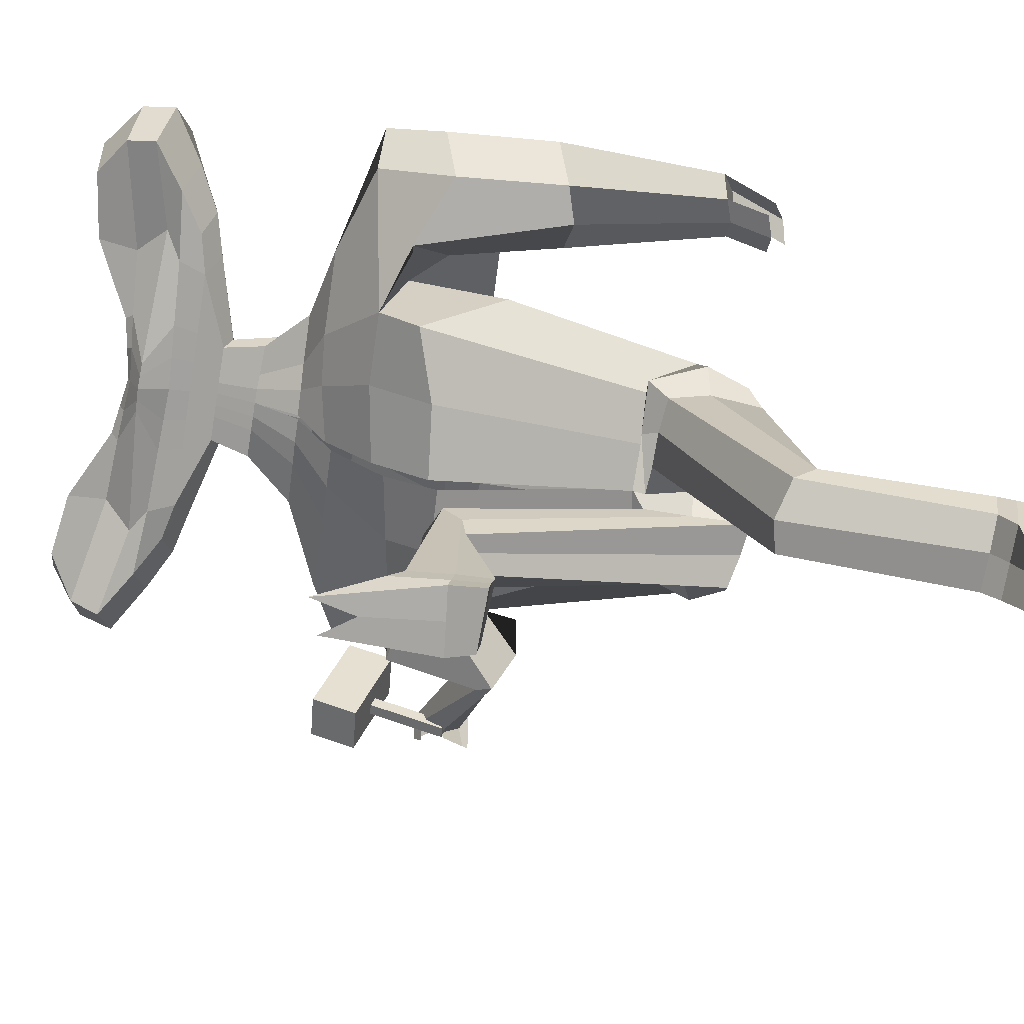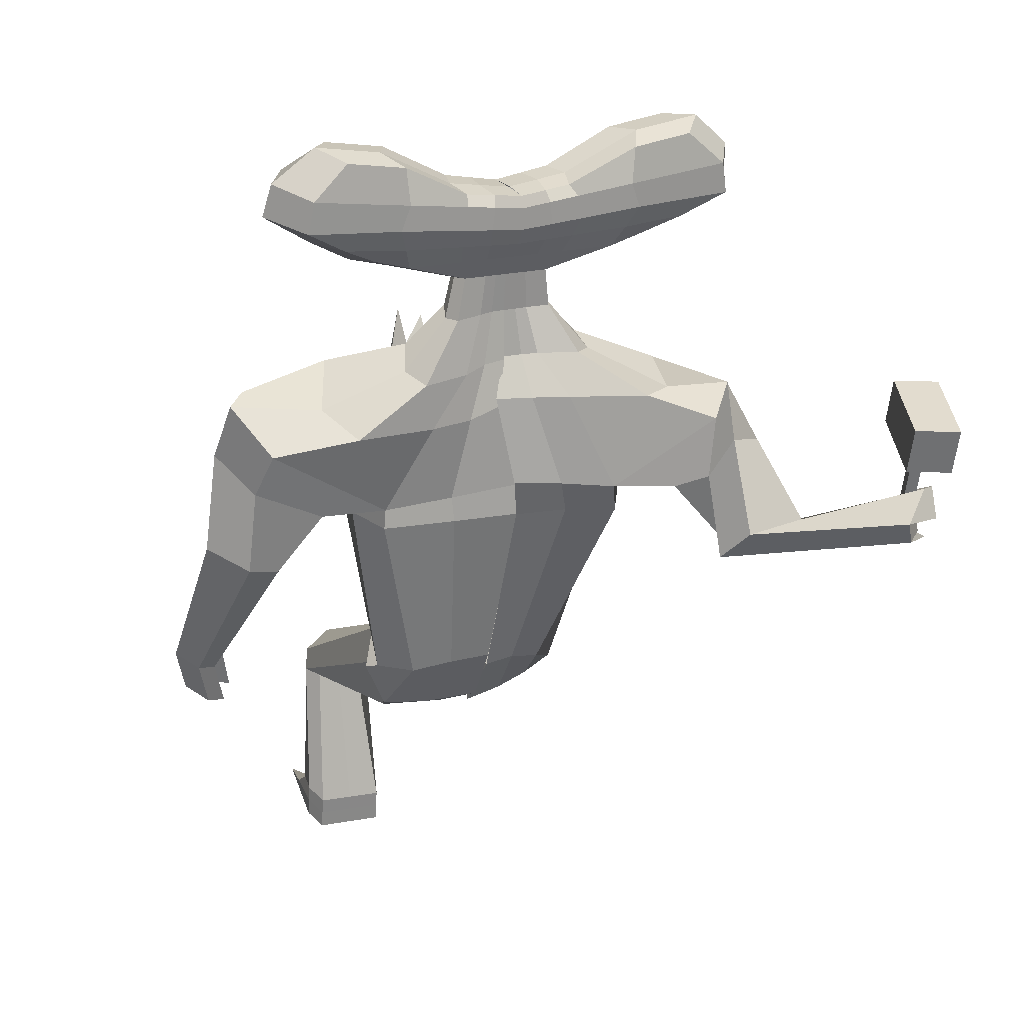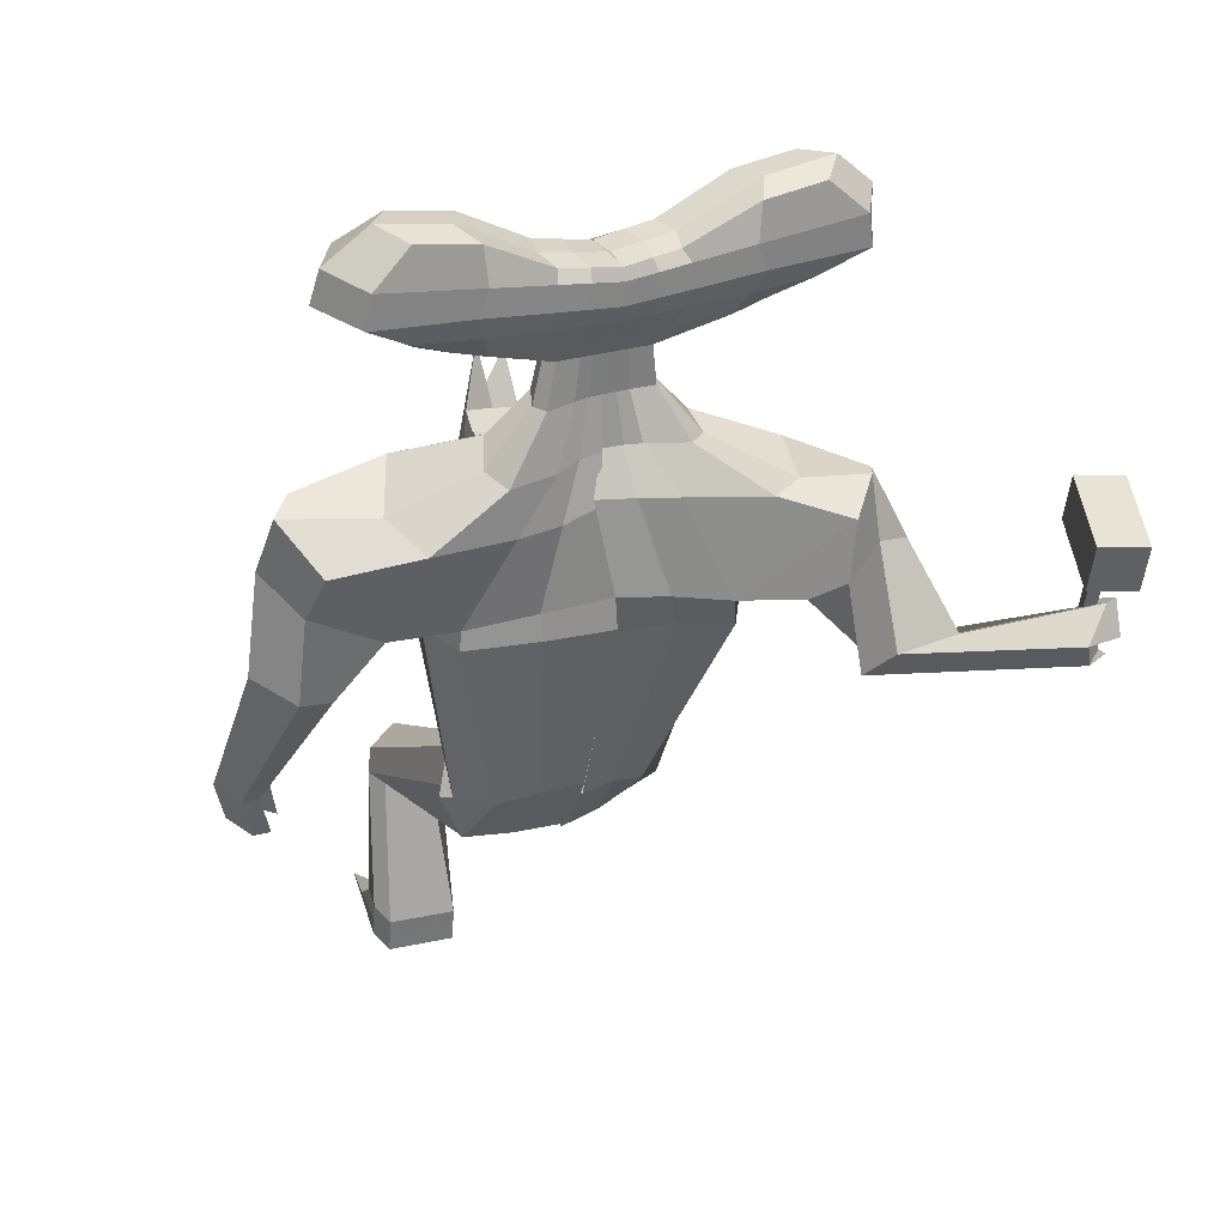
<metadata>
{"format":"obj","ext":"obj","renderer":"f3d","projection":"perspective","resolution":1024,"background":"white","views":[{"elev":-73.9,"azim":81.8,"up":"+Y"},{"elev":16.5,"azim":152.3,"up":"+Z"},{"elev":23.3,"azim":152.5,"up":"+Z"}]}
</metadata>
<code>
o HandLeft_Untitled
v -2.794 0.04461 8.535
v -2.794 0.858 8.324
v -3.469 0.405 10.5
v -3.469 1.418 10.24
v -4.288 -0.205 9.505
v -4.288 1.457 9.074
v -4.175 0.02581 10.03
v -4.175 1.512 9.644
v -3.487 -0.0758 8.96
v -3.487 1.151 8.642
v -2.109 0.8621 8.129
v -2.109 -0.04486 8.364
v -2.322 1.373 10.05
v -2.322 0.3601 10.31
v -2.451 1.337 8.911
v -2.743 0.1293 9.137
v -2.265 1.376 9.368
v -2.265 0.2551 9.614
v -2.28 -0.1054 8.832
v -2.28 1.121 8.514
v -1.055 0.858 8.111
v -1.055 -0.04898 8.346
v -1.032 1.159 9.409
v -1.032 0.2524 9.644
v -1.221 1.308 8.784
v -0.4189 -0.3448 9.198
v -1.124 1.341 9.215
v -1.124 0.1689 9.519
v -1.138 -0.1223 8.759
v -1.138 1.104 8.442
v -3.134 0.4453 8.346
v -3.887 0.9619 10.51
v 0.003778 0.7692 9.393
v -4.8 0.5829 9.32
v -4.675 0.7797 9.92
v -3.907 0.5483 8.758
v -2.609 0.9118 10.3
v -2.37 0.3993 8.141
v -1.169 0.7309 9.569
v -0.01856 0.4572 7.007
v -0.01856 -0.1563 7.166
v -0.9605 0.5048 7.033
v -1.015 -0.09564 7.183
v -0.502 0.4605 7.019
v -0.5226 -0.1474 7.175
v -1.102 0.2213 7.037
v -0.428 0.04553 7.86
v 0.001693 0.5653 7.718
v -0.8568 0.04822 7.867
v -0.9604 0.3053 7.739
v -0.8577 0.5686 7.732
v -0.428 0.567 7.725
v 0.001692 0.04386 7.853
v 0.007426 0.4572 6.111
v -0.0952 -0.5727 6.366
v -1.328 1.026 6.177
v -1.779 0.03806 6.376
v -0.6575 0.6333 6.149
v -0.9792 -0.3397 6.368
v -1.739 0.6495 6.152
v -0.5664 -1.797 4.748
v -0.06537 0.8239 3.693
v 0.2347 0.6502 5.349
v -0.4412 -1.046 5.713
v -2.315 1.984 5.415
v -3.369 0.3535 5.748
v -1.015 1.28 5.387
v -1.894 -0.3834 5.719
v -3.154 1.294 5.356
v -3.666 2.282 4.879
v -4.578 1.215 5.273
v -1.761 1.691 3.628
v -2.925 -0.728 4.41
v -4.114 1.957 5.483
v -2.492 0.8625 4.723
v -0.1275 -0.5069 -0.4336
v -0.1261 -1.991 0.5319
v -0.1525 -1.138 -0.4399
v -1.435 -0.8327 -0.5703
v -1.461 -1.646 0.2007
v -1.996 -1.353 -0.8168
v -0.4841 -2.479 3.813
v -2.966 -1.709 3.746
v -0.1779 0.6799 3.02
v -1.951 1.413 3.075
v -2.741 -0.2615 2.875
v -3.755 1.936 3.629
v -4.799 2.007 4.275
v -2.858 2.134 3.593
v -4.63 0.4557 4.262
v -4.223 2.083 4.335
v -3.105 1.093 3.97
v -4.603 1.631 1.871
v -4.032 1.985 1.948
v -5.627 2.291 2.502
v -5.332 2.863 2.782
v -4.232 2.729 2.586
v -5.284 1.475 2.234
v -7.153 4.173 2.645
v -6.837 4.386 2.502
v -7.08 4.063 3.409
v -7.11 4.367 3.547
v -6.655 4.569 2.944
v -7.225 3.955 3.015
v 2.798 0.02279 8.441
v 2.798 0.8362 8.23
v 3.542 0.3776 10.39
v 3.542 1.391 10.12
v -0.001008 0.8539 8.093
v -0.001008 -0.05309 8.328
v 0.0209 1.269 9.288
v 0.01893 0.2065 9.447
v 4.321 -0.2386 9.36
v 4.321 1.423 8.93
v 0.0103 1.266 8.659
v 0.0118 -0.4625 9.196
v 4.229 -0.006987 9.887
v 4.229 1.479 9.502
v 0.01727 1.306 9.063
v 0.01727 0.0252 9.395
v 0.004646 -0.1392 8.687
v 3.504 -0.1031 8.842
v 3.504 1.123 8.524
v 0.004646 1.087 8.369
v 2.107 0.8457 8.058
v 2.107 -0.06132 8.293
v 2.389 1.355 9.969
v 2.389 0.3417 10.23
v 2.48 1.318 8.829
v 2.768 0.1078 9.044
v 2.309 1.358 9.291
v 2.308 0.2372 9.538
v 2.293 -0.1232 8.755
v 2.293 1.103 8.438
v 1.053 0.8498 8.075
v 1.053 -0.0572 8.31
v 1.076 1.151 9.374
v 1.076 0.2442 9.609
v 1.245 1.298 8.742
v 0.4433 -0.3482 9.183
v 1.163 1.332 9.177
v 1.163 0.16 9.481
v 1.149 -0.1312 8.721
v 1.149 1.095 8.403
v 3.135 0.4209 8.241
v 3.965 0.9312 10.38
v 0.03716 0.7691 9.392
v 4.834 0.5453 9.158
v 4.731 0.743 9.762
v 3.922 0.5178 8.626
v 2.679 0.8912 10.21
v 2.364 0.3809 8.061
v 1.215 0.7215 9.529
v -0.02342 0.4572 7.008
v -0.02342 -0.1563 7.167
v 0.9876 0.5534 6.914
v 0.9876 -0.03555 7.117
v 0.4821 0.4926 6.971
v 0.4821 -0.1031 7.143
v 1.111 0.2678 6.93
v 0.4108 0.04226 7.846
v -0.01885 0.5654 7.718
v 0.8405 0.04657 7.836
v 0.9453 0.3082 7.7
v 0.8405 0.562 7.703
v 0.4108 0.5637 7.711
v -0.01885 0.04394 7.853
v -0.002445 0.4966 6.061
v -0.04217 -0.5087 6.38
v 1.701 0.6513 5.766
v 1.701 -0.2459 6.401
v 0.8385 0.6026 5.872
v 0.838 -0.3151 6.4
v 1.911 0.1645 5.966
v -0.3297 -1.906 4.986
v -0.1968 0.6664 3.615
v 0.09476 0.6409 5.218
v -0.316 -1.014 5.834
v 3.046 0.5601 4.855
v 3.046 -1.003 6.069
v 1.535 0.5821 4.894
v 1.535 -0.9248 6.08
v 3.414 -0.3221 5.283
v 4.589 0.1005 4.6
v 4.589 -1.379 5.537
v 2.311 0.06401 3.278
v 2.316 -2.088 5.184
v 5.152 -0.5346 5.501
v 2.624 -0.6263 4.776
v -0.1271 -0.4348 -0.2085
v -0.1261 -2.126 0.5267
v -0.1525 -1.413 0.009604
v 1.423 -0.6856 -0.3664
v 1.418 -1.325 0.4944
v 1.993 -1.143 -0.3051
v -0.2977 -2.609 3.985
v 2.303 -2.67 4.484
v -0.2482 0.5718 2.994
v 2.3 -0.02881 2.885
v 2.592 -0.8769 3.041
v 4.748 -0.4402 3.774
v 4.748 -2.041 4.226
v 3.568 -0.05065 3.295
v 3.568 -2.394 4.771
v 5.31 -1.032 4.474
v 3.245 -1.099 4.157
v 4.218 -0.7268 2.115
v 4.886 -0.5038 2.274
v 4.218 -1.961 2.176
v 4.886 -2.17 2.365
v 5.445 -1.268 2.591
v 3.687 -1.32 2.269
v 4.862 -2.677 -0.3445
v 5.241 -2.539 -0.2642
v 4.862 -3.404 -0.2311
v 5.241 -3.511 -0.1118
v 5.558 -2.975 -0.04693
v 4.561 -3.007 -0.2325
v -0.1369 -1.397 -1.489
v -0.1379 -1.909 0.5252
v -0.1699 -1.53 -0.5619
v -1.725 -1.894 -1.335
v -1.737 -1.534 0.1557
v -2.05 -1.675 -0.7815
v -0.1379 -1.046 -1.234
v -0.1379 -2.184 0.3113
v -0.1699 -1.516 -0.4694
v 1.748 -1.372 -1.22
v 1.737 -1.792 0.5295
v 2.065 -1.548 -0.449
v -0.4803 -1.927 -0.5612
v -0.4505 -1.986 -1.577
v -1.538 -2.329 -1.322
v -0.4518 -1.984 0.2927
v -1.546 -1.909 0.1164
v -1.669 -1.979 -0.615
v -0.6369 -3.509 3.352
v -0.7991 -3.787 3.259
v -1.507 -3.735 3.258
v -0.6198 -3.066 3.687
v -1.71 -3.163 3.572
v -1.828 -3.505 3.304
v -0.7369 -6.221 3.394
v -0.6826 -6.364 2.768
v -1.78 -6.33 2.848
v -0.8024 -6.194 4.173
v -1.824 -6.179 3.928
v -1.922 -6.161 3.331
v 0.2746 -1.96 -0.5633
v 0.3042 -1.846 -1.584
v 1.55 -1.847 -1.45
v 0.3031 -2.038 0.2546
v 1.542 -2.054 0.1721
v 1.67 -1.957 -0.5372
v 0.2272 -5.743 -1.955
v 0.4398 -5.67 -2.255
v 1.318 -5.739 -2.131
v 0.2469 -6.057 -1.494
v 1.489 -5.995 -1.583
v 1.623 -5.763 -1.95
v 0.1971 -5.862 -4.754
v 0.2317 -5.212 -4.958
v 1.47 -5.349 -4.944
v 0.2181 -6.512 -4.681
v 1.459 -6.368 -4.743
v 1.593 -5.816 -4.793
v 4.564 -3.016 -1.2
v 4.943 -2.88 -1.119
v 5.26 -3.319 -0.8993
v 4.714 -3.479 -0.9138
v 5.093 -3.587 -0.7945
v 4.413 -3.083 -0.9153
v -7.356 3.77 3.351
v -7.482 4.122 3.489
v -7.313 4.523 2.963
v -7.296 3.582 2.545
v -7.476 3.971 2.426
v -7.117 3.408 2.922
v -0.745 -6.807 3.499
v -0.6687 -6.919 2.87
v -1.762 -6.929 2.913
v -1.222 -6.866 5.603
v -1.803 -6.92 5.386
v -1.93 -6.8 3.398
v 0.1845 -5.915 -5.42
v 0.2196 -5.326 -5.595
v 1.458 -5.466 -5.589
v 0.4295 -7.92 -5.105
v 1.184 -7.809 -5.15
v 1.581 -5.934 -5.442
v 1.589 -5.874 -5.105
v 1.466 -5.407 -5.255
v 0.2271 -5.267 -5.263
v 0.1921 -5.857 -5.09
v 0.2084 -6.768 -4.969
v 1.448 -6.783 -4.996
v -1.773 -6.625 2.886
v -0.6776 -6.627 2.832
v -1.935 -6.475 3.379
v -1.917 -6.58 4.328
v -0.8315 -6.501 4.46
v -0.7481 -6.514 3.455
v 0.5259 0.8518 8.084
v 0.5259 -0.05515 8.319
v 0.5485 1.21 9.331
v 0.5475 0.2253 9.528
v 0.6276 1.282 8.701
v 0.2276 -0.4053 9.189
v 0.5901 1.319 9.12
v 0.5901 0.09258 9.438
v 0.5768 -0.1352 8.704
v 0.5768 1.091 8.386
v 0.626 0.7453 9.461
v 0.2293 0.46 7
v 0.2293 -0.1486 7.16
v 0.196 0.5645 7.714
v 0.196 0.0431 7.849
v 0.4147 0.5198 6.009
v 0.3992 -0.4466 6.385
v 0.7392 0.571 4.977
v 0.659 -0.9814 6.017
v 1.032 0.3145 3.425
v 1.034 -2.011 5.185
v 0.6488 -0.5364 -0.2582
v 0.6481 -1.897 0.498
v 1.024 0.4135 2.978
v 0.9992 -2.59 4.103
v 0.8034 -1.331 -1.337
v 0.8008 -1.827 0.5063
v 0.9257 -1.893 -1.533
v 0.923 -2.025 0.243
v 0.8785 -5.72 -2.165
v 0.8634 -6.319 -1.349
v 0.8508 -5.281 -4.951
v 0.8386 -6.423 -4.726
v 0.8386 -5.395 -5.591
v 0.8114 -7.218 -5.245
v 0.8824 -5.924 -5.431
v 0.8279 -6.776 -4.983
v 0.8467 -5.336 -5.258
v -0.5279 0.8559 8.102
v -0.5279 -0.05103 8.337
v -0.5054 1.214 9.349
v -0.5064 0.2295 9.545
v -0.6051 1.287 8.721
v -0.2036 -0.4037 9.197
v -0.5532 1.323 9.139
v -0.5532 0.09705 9.457
v -0.5665 -0.1307 8.723
v -0.5665 1.096 8.405
v -0.5827 0.75 9.481
v -0.2684 0.4572 7.012
v -0.2715 -0.1559 7.171
v -0.2131 0.5661 7.721
v -0.2131 0.0447 7.856
v -0.3794 0.4974 6.124
v -0.5337 -0.5089 6.37
v -0.39 0.9371 5.369
v -1.183 -0.7496 5.715
v -0.9133 1.145 3.658
v -1.818 -1.334 4.567
v -0.7828 -0.6581 -0.4185
v -0.7839 -1.913 0.4076
v -1.176 0.841 3.025
v -1.659 -2.294 3.786
v -0.9341 -1.54 -1.398
v -0.9378 -1.759 0.4158
v -0.9956 -2.095 -1.478
v -0.999 -1.954 0.2231
v -1.154 -3.701 3.291
v -1.174 -2.937 3.952
v -1.231 -6.35 2.806
v -1.287 -6.184 4.023
v -1.212 -6.92 2.891
v -1.423 -6.884 4.807
v -1.336 -6.803 3.447
v -1.392 -6.563 4.398
v -1.223 -6.622 2.86
v -7.015 3.678 2.99
v -6.933 3.876 2.921
v -7.226 3.752 2.977
v -7.144 3.95 2.908
v -6.912 4.167 4.438
v -6.83 4.365 4.369
v -7.123 4.241 4.425
v -7.041 4.439 4.356
v -6.839 3.395 4.708
v -6.181 4.991 4.154
v -7.673 3.687 4.657
v -7.015 5.283 4.103
v -6.777 3.687 5.573
v -6.119 5.283 5.019
v -7.612 3.979 5.522
v -6.954 5.575 4.968
f 38 12 1 31
f 37 32 3 14
f 18 14 3 7
f 35 32 4 8
f 20 11 2 10
f 17 15 6 8
f 36 34 6 10
f 19 16 5 9
f 13 17 8 4
f 34 35 8 6
f 16 18 7 5
f 12 19 9 1
f 31 36 10 2
f 15 20 10 6
f 25 30 20 15
f 22 29 19 12
f 26 28 18 16
f 23 27 17 13
f 29 26 16 19
f 27 25 15 17
f 30 21 11 20
f 28 24 14 18
f 39 37 14 24
f 47 49 43 45
f 355 47 45 353
f 351 39 24 344
f 348 344 24 28
f 350 341 21 30
f 347 345 25 27
f 349 346 26 29
f 343 347 27 23
f 346 348 28 26
f 342 349 29 22
f 345 350 30 25
f 343 23 39 351
f 49 50 46 43
f 23 13 37 39
f 1 9 36 31
f 5 7 35 34
f 9 5 34 36
f 51 52 44 42
f 7 3 32 35
f 13 4 32 37
f 11 38 31 2
f 42 44 58 56
f 352 40 54 356
f 46 42 56 60
f 50 51 42 46
f 354 48 40 352
f 341 109 48 354
f 38 11 51 50
f 11 21 52 51
f 12 38 50 49
f 342 22 47 355
f 22 12 49 47
f 356 54 63 358
f 60 56 65 69
f 59 57 66 68
f 57 60 69 66
f 353 45 59 357
f 43 46 60 57
f 45 43 57 59
f 358 63 62 360
f 69 65 70 74
f 68 66 71 73
f 66 69 74 71
f 359 68 73 361
f 56 58 67 65
f 357 59 68 359
f 71 74 91 88
f 365 83 80 363
f 74 70 87 91
f 65 67 72 70
f 192 190 225 227
f 362 76 219 366
f 86 85 79 81
f 364 84 76 362
f 83 86 81 80
f 73 75 86 83
f 360 62 84 364
f 75 72 85 86
f 361 73 83 365
f 87 89 93 94
f 91 87 94 97
f 70 72 89 87
f 72 75 92 89
f 75 73 90 92
f 73 71 88 90
f 96 97 103 102
f 95 96 102 101
f 92 90 95 98
f 89 92 98 93
f 90 88 96 95
f 88 91 97 96
f 104 101 102 103
f 99 104 103 100
f 97 94 100 103
f 94 93 99 100
f 98 95 101 104
f 93 98 104 99
f 152 145 105 126
f 151 128 107 146
f 132 117 107 128
f 149 118 108 146
f 134 123 106 125
f 131 118 114 129
f 150 123 114 148
f 133 122 113 130
f 127 108 118 131
f 148 114 118 149
f 130 113 117 132
f 126 105 122 133
f 145 106 123 150
f 129 114 123 134
f 139 129 134 144
f 136 126 133 143
f 140 130 132 142
f 137 127 131 141
f 143 133 130 140
f 141 131 129 139
f 144 134 125 135
f 142 132 128 138
f 153 138 128 151
f 161 159 157 163
f 317 315 159 161
f 313 306 138 153
f 310 142 138 306
f 312 144 135 303
f 309 141 139 307
f 311 143 140 308
f 305 137 141 309
f 308 140 142 310
f 304 136 143 311
f 307 139 144 312
f 305 313 153 137
f 163 157 160 164
f 137 153 151 127
f 105 145 150 122
f 113 148 149 117
f 122 150 148 113
f 165 156 158 166
f 117 149 146 107
f 127 151 146 108
f 125 106 145 152
f 156 170 172 158
f 314 318 168 154
f 160 174 170 156
f 164 160 156 165
f 316 314 154 162
f 303 316 162 109
f 152 164 165 125
f 125 165 166 135
f 126 163 164 152
f 304 317 161 136
f 136 161 163 126
f 318 320 177 168
f 174 183 179 170
f 173 182 180 171
f 171 180 183 174
f 315 319 173 159
f 157 171 174 160
f 159 173 171 157
f 320 322 176 177
f 183 188 184 179
f 182 187 185 180
f 180 185 188 183
f 321 323 187 182
f 170 179 181 172
f 319 321 182 173
f 185 202 205 188
f 327 325 194 197
f 188 205 201 184
f 179 184 186 181
f 78 77 220 221
f 193 195 230 228
f 200 195 193 199
f 326 324 190 198
f 197 194 195 200
f 187 197 200 189
f 322 326 198 176
f 189 200 199 186
f 323 327 197 187
f 201 208 207 203
f 205 211 208 201
f 184 201 203 186
f 186 203 206 189
f 189 206 204 187
f 187 204 202 185
f 210 216 217 211
f 209 215 216 210
f 206 212 209 204
f 203 207 212 206
f 204 209 210 202
f 202 210 211 205
f 216 215 218 213 214 217
f 211 217 214 208
f 208 214 213 207
f 212 218 215 209
f 207 213 218 212
f 366 219 232 368
f 224 222 233 236
f 228 230 254 251
f 230 229 253 254
f 191 192 227 226
f 80 81 224 223
f 363 80 223 367
f 324 193 228 328
f 195 194 229 230
f 81 79 222 224
f 325 191 226 329
f 76 78 221 219
f 231 234 240 237
f 368 232 238 370
f 221 220 234 231
f 367 223 235 369
f 219 221 231 232
f 223 224 236 235
f 241 242 248 247
f 238 237 243 244
f 369 235 241 371
f 232 231 237 238
f 235 236 242 241
f 236 233 239 242
f 294 293 286 285
f 300 299 284 283
f 242 239 245 248
f 370 238 244 372
f 237 240 246 243
f 371 241 247 373
f 251 254 260 257
f 254 253 259 260
f 328 228 251 330
f 226 227 249 252
f 329 226 252 331
f 227 225 250 249
f 333 258 264 335
f 258 255 261 264
f 330 251 257 332
f 252 249 255 258
f 331 252 258 333
f 249 250 256 255
f 292 291 290 287
f 378 298 280 374
f 255 256 262 261
f 260 259 265 266
f 257 260 266 263
f 332 257 263 334
f 214 217 269 268
f 213 214 268 267
f 215 218 272 270
f 215 216 271 270
f 103 102 274 275
f 102 101 273 274
f 99 104 278 276
f 100 99 276 277
f 376 375 283 284
f 374 376 284 281
f 338 290 289 337
f 336 287 290 338
f 377 300 283 375
f 295 294 285 288
f 299 297 281 284
f 340 292 287 336
f 298 302 279 280
f 291 296 289 290
f 339 295 288 337
f 302 301 282 279
f 335 264 295 339
f 266 265 296 291
f 334 263 292 340
f 264 261 294 295
f 263 266 291 292
f 261 262 293 294
f 243 246 301 302
f 244 243 302 298
f 248 245 297 299
f 373 247 300 377
f 372 244 298 378
f 247 248 299 300
f 262 334 340 293
f 265 335 339 296
f 296 339 337 289
f 293 340 336 286
f 286 336 338 285
f 285 338 337 288
f 256 332 334 262
f 253 331 333 259
f 250 330 332 256
f 259 333 335 265
f 229 329 331 253
f 225 328 330 250
f 194 325 329 229
f 190 324 328 225
f 175 196 327 323
f 186 199 326 322
f 199 193 324 326
f 196 191 325 327
f 169 178 321 319
f 178 175 323 321
f 181 186 322 320
f 155 169 319 315
f 172 181 320 318
f 110 167 317 304
f 135 166 316 303
f 166 158 314 316
f 158 172 318 314
f 111 147 313 305
f 115 307 312 124
f 110 304 311 121
f 116 308 310 120
f 111 305 309 119
f 121 311 308 116
f 119 309 307 115
f 124 312 303 109
f 120 310 306 112
f 147 112 306 313
f 167 155 315 317
f 245 372 378 297
f 246 373 377 301
f 301 377 375 282
f 280 279 376 374
f 279 282 375 376
f 297 378 374 281
f 240 371 373 246
f 239 370 372 245
f 234 369 371 240
f 220 367 369 234
f 233 368 370 239
f 77 363 367 220
f 222 366 368 233
f 61 361 365 82
f 72 360 364 85
f 85 364 362 79
f 79 362 366 222
f 82 365 363 77
f 55 357 359 64
f 64 359 361 61
f 67 358 360 72
f 41 353 357 55
f 58 356 358 67
f 110 342 355 53
f 21 341 354 52
f 52 354 352 44
f 44 352 356 58
f 111 343 351 33
f 115 124 350 345
f 110 121 349 342
f 116 120 348 346
f 111 119 347 343
f 121 116 346 349
f 119 115 345 347
f 124 109 341 350
f 120 112 344 348
f 33 351 344 112
f 53 355 353 41
f 379 381 382 380
f 383 384 386 385
f 380 382 386 384
f 381 379 383 385
f 382 381 385 386
f 379 380 384 383
f 387 389 390 388
f 391 392 394 393
f 390 389 393 394
f 387 388 392 391
f 388 390 394 392
f 389 387 391 393

</code>
